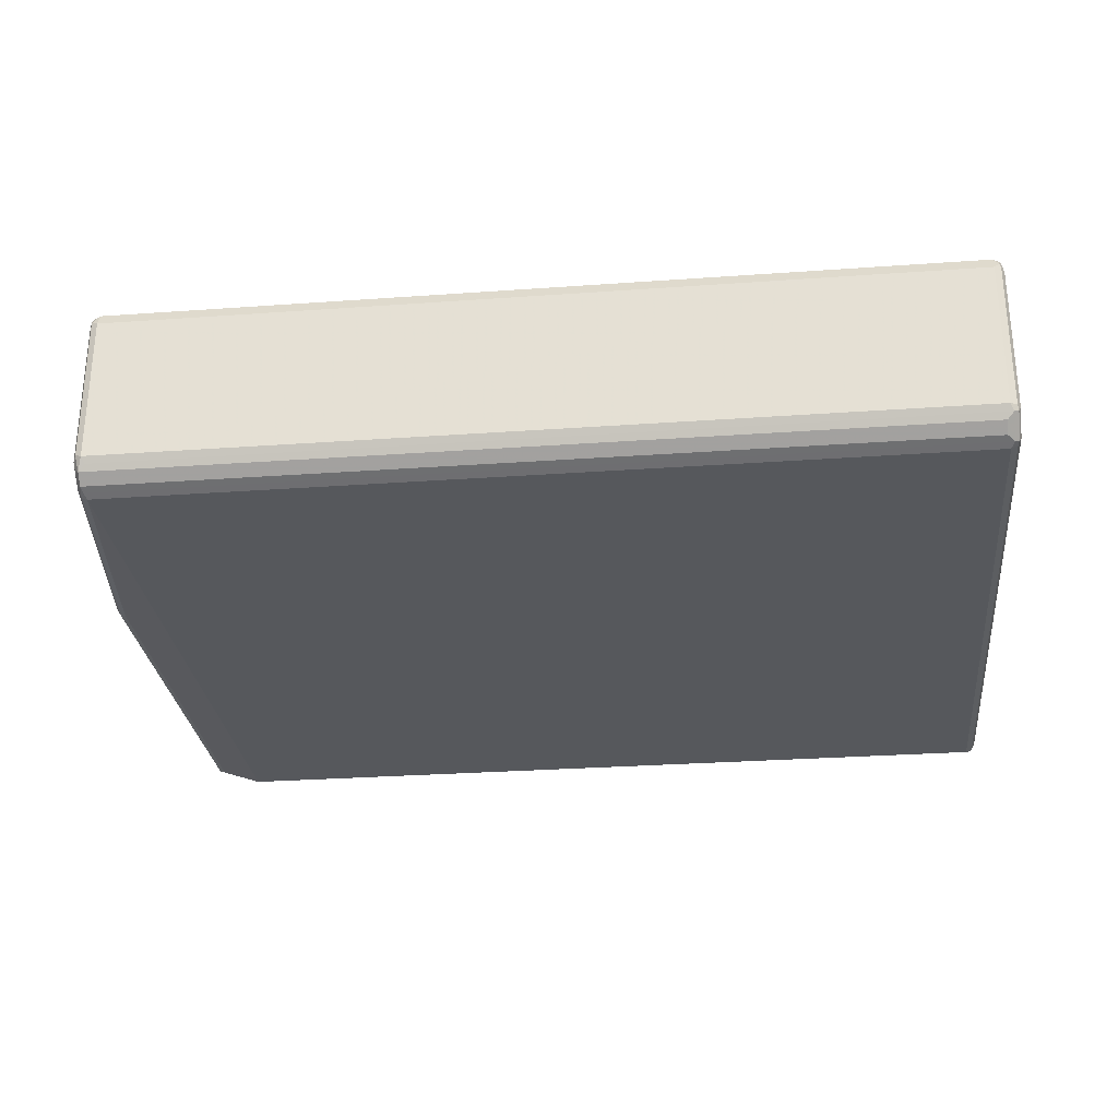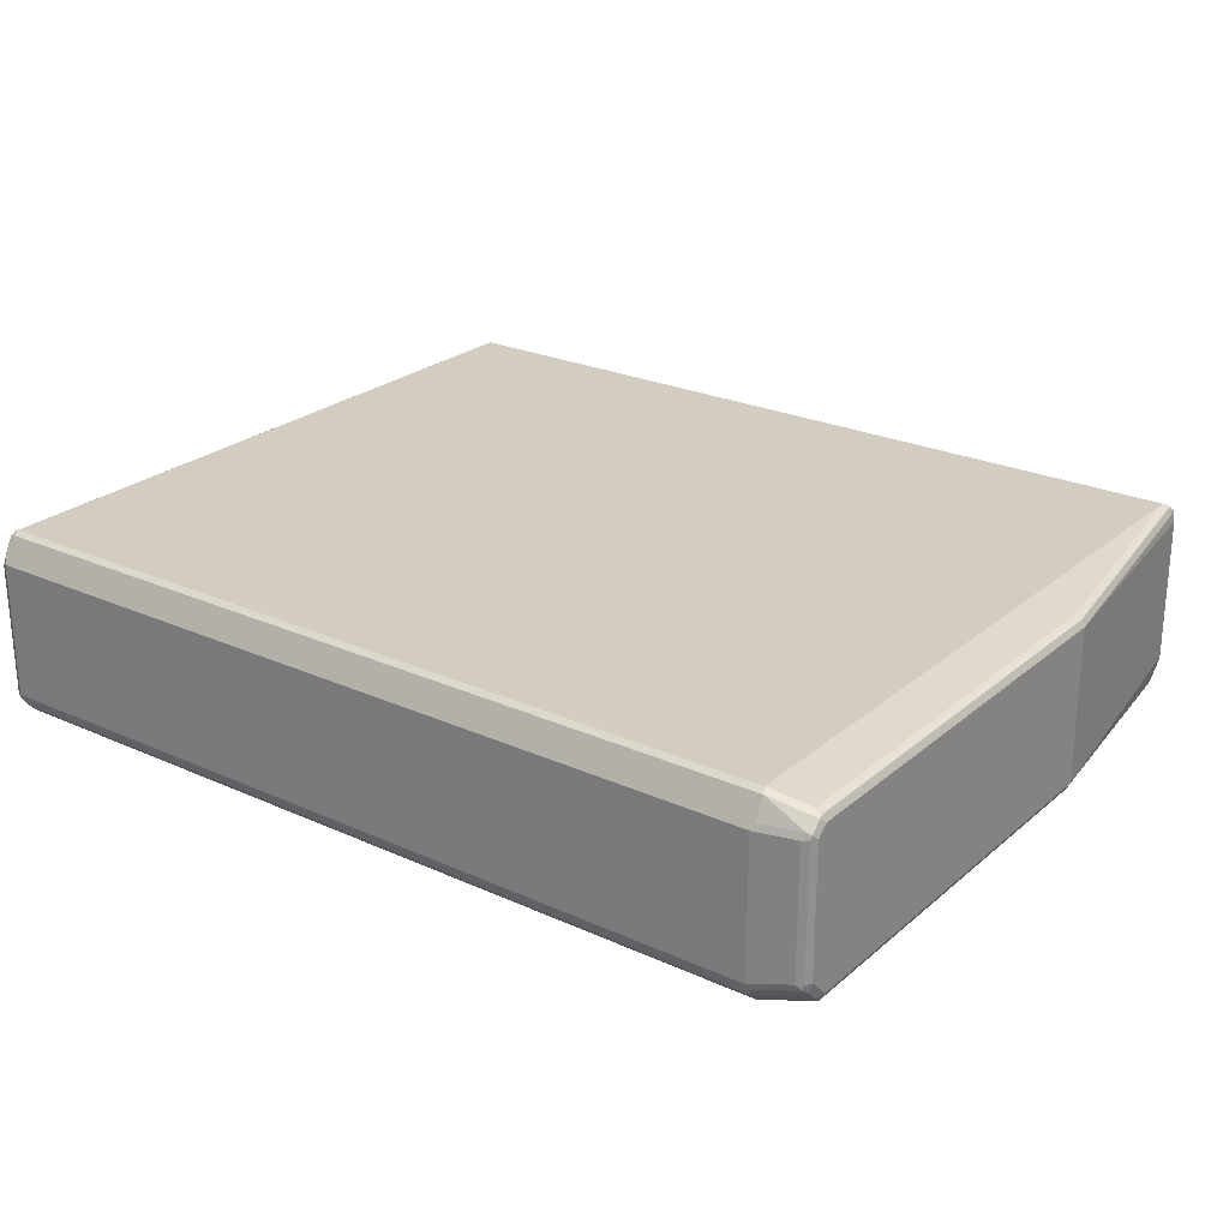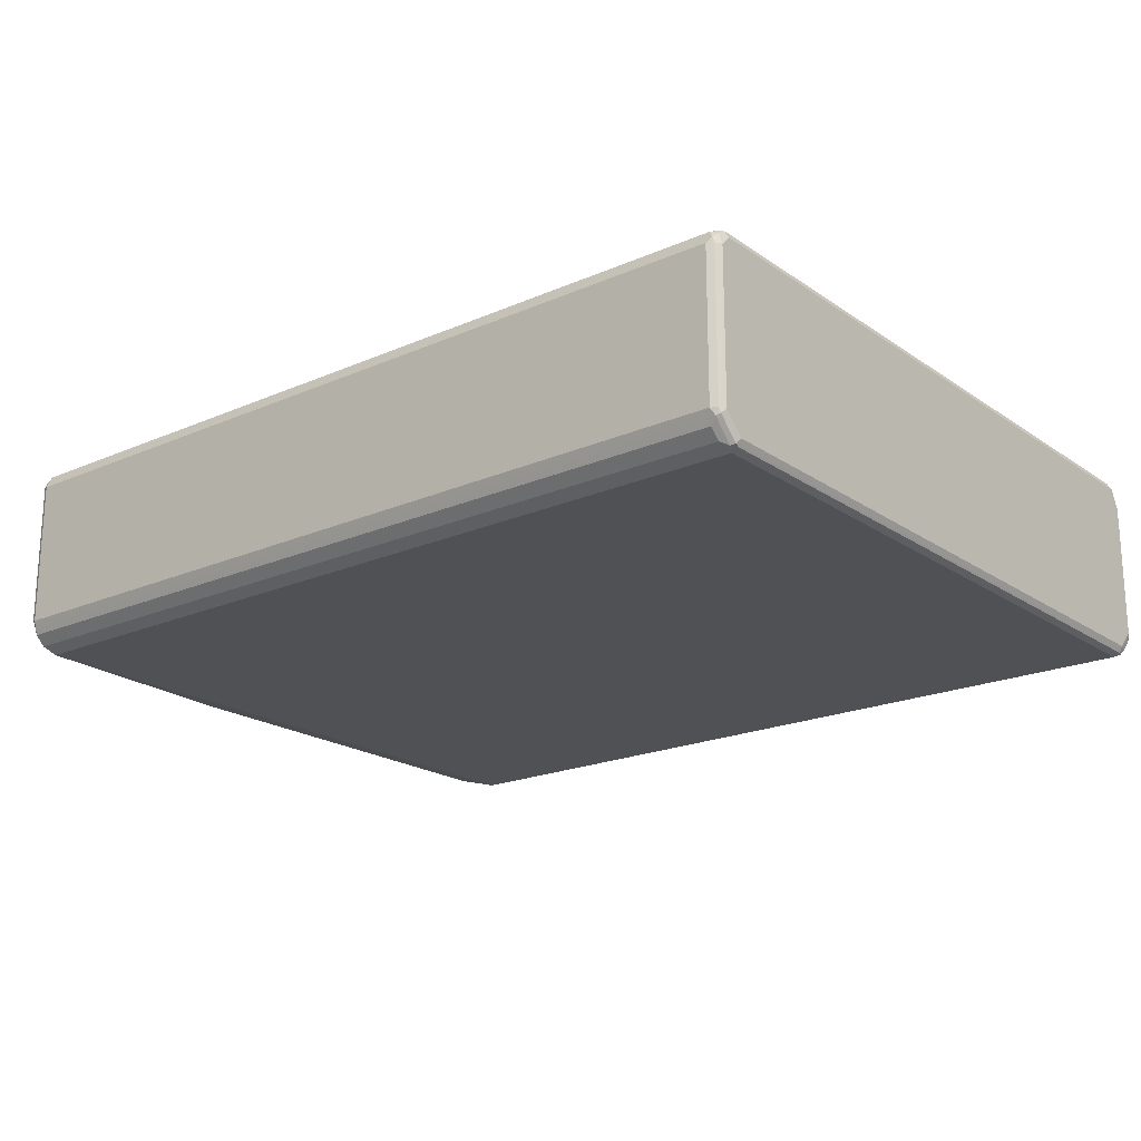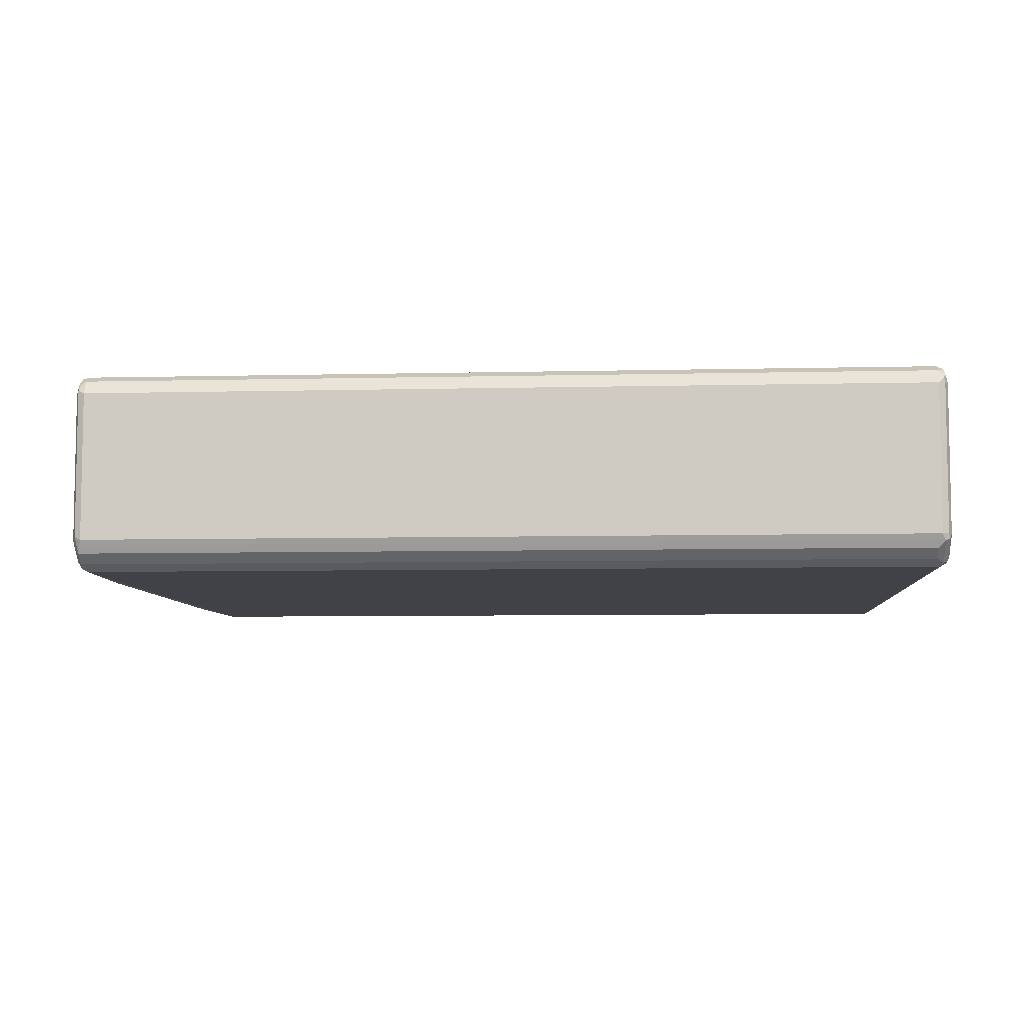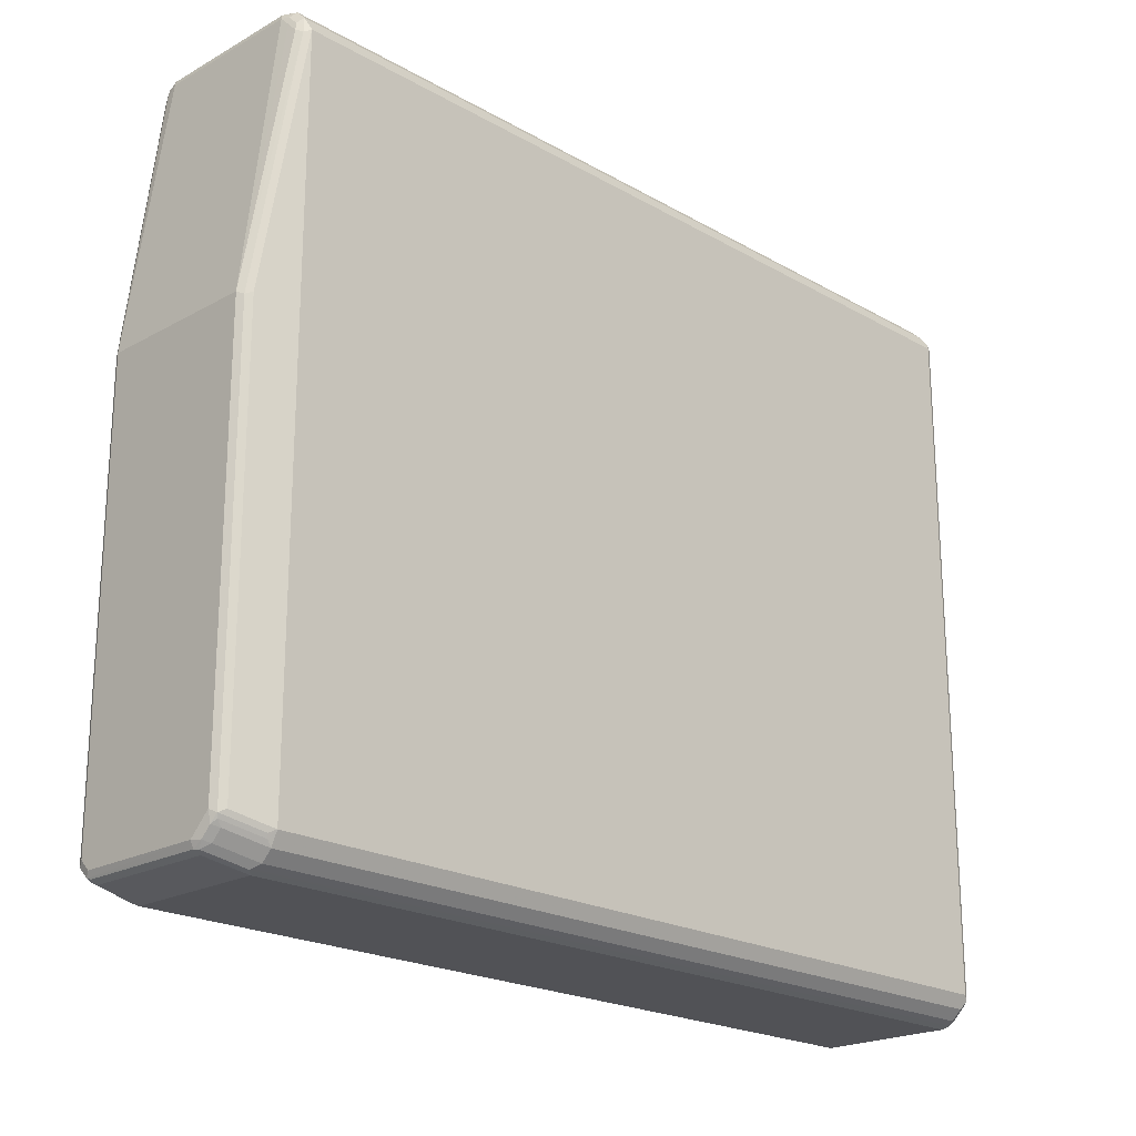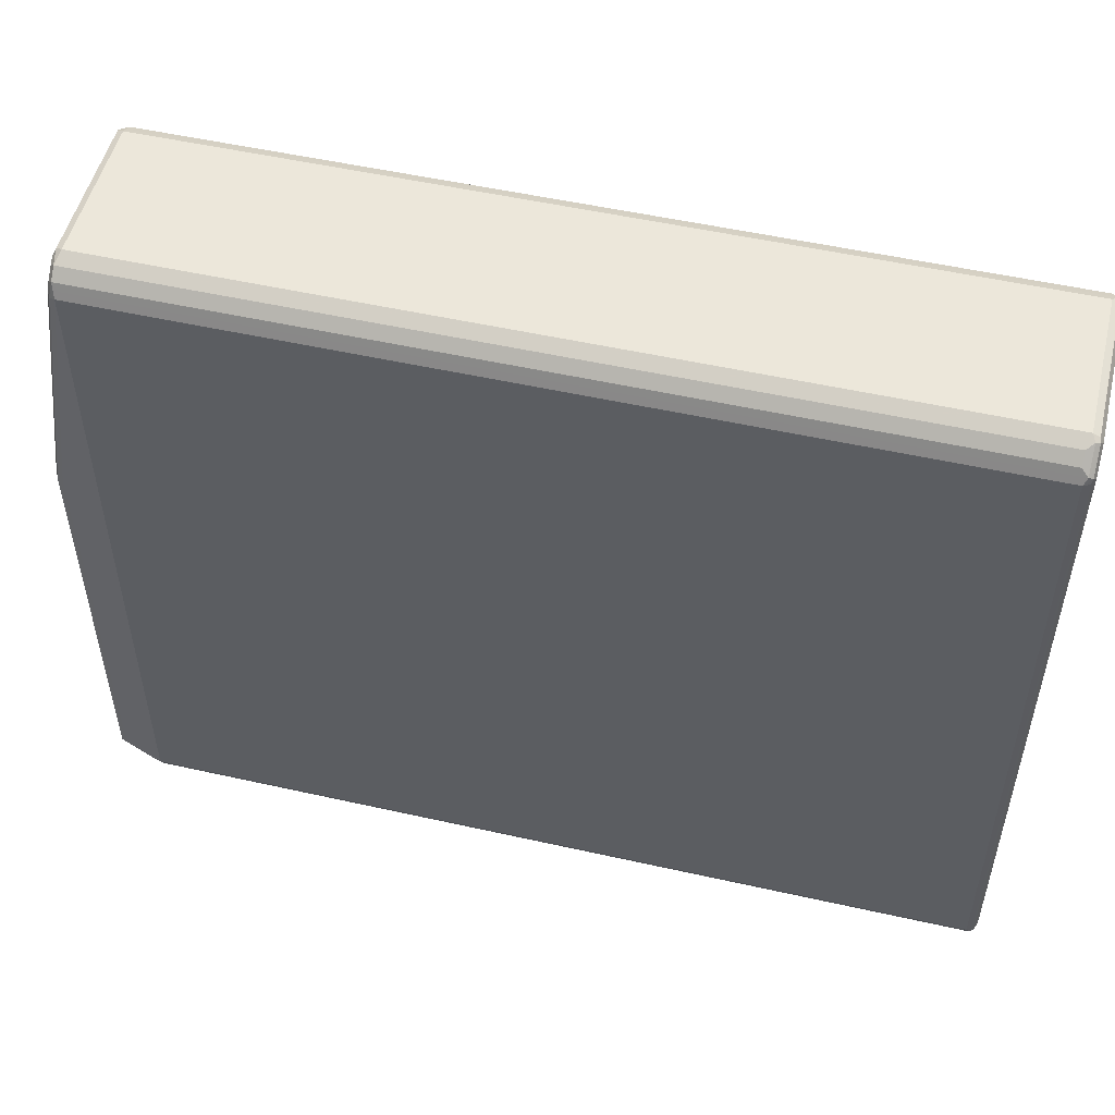
<metadata>
{"format":"obj","ext":"obj","renderer":"f3d","projection":"perspective","resolution":1024,"background":"white","views":[{"elev":-28.3,"azim":6.2,"up":"+Y"},{"elev":24.7,"azim":-143.5,"up":"+Y"},{"elev":-20.0,"azim":38.8,"up":"+Y"},{"elev":-6.8,"azim":4.1,"up":"+Y"},{"elev":-21.2,"azim":-45.3,"up":"+Z"},{"elev":51.8,"azim":13.7,"up":"+Z"}]}
</metadata>
<code>
v 0.7394 0.115 -0.6244
v 0.7339 0.126 -0.619
v 0.7449 0.1369 -0.6135
v 0.7504 0.1096 -0.619
v 0.7394 -0.115 -0.6244
v -0.6737 0.115 -0.6244
v 0.7394 0.1479 -0.608
v -0.6792 0.126 -0.619
v 0.7477 0.1561 -0.5998
v 0.7477 0.1233 -0.6162
v 0.7504 -0.1205 -0.619
v 0.756 0.115 -0.608
v 0.7394 -0.126 -0.619
v -0.682 -0.1233 -0.6204
v -0.6737 -0.115 -0.6244
v -0.7394 0.115 -0.608
v 0.7339 0.1588 -0.6025
v -0.6737 0.1479 -0.608
v -0.7449 0.126 -0.6025
v -0.6792 0.1588 -0.6025
v 0.7394 0.1643 -0.5916
v 0.7504 0.1588 -0.5861
v 0.756 0.1479 -0.5916
v 0.7518 -0.1335 -0.608
v 0.7477 -0.1273 -0.6162
v 0.7394 -0.1369 -0.6135
v 0.756 -0.115 -0.608
v -0.6737 -0.126 -0.619
v -0.6737 -0.1369 -0.6135
v -0.7477 -0.1068 -0.6039
v -0.7394 -0.09858 -0.608
v -0.7504 0.115 -0.6025
v -0.7518 0.1233 -0.5998
v -0.7449 0.1424 -0.5861
v -0.6737 0.1643 -0.5916
v 0.7394 0.1643 0.5916
v 0.7504 0.1588 0.597
v 0.756 0.1479 0.5916
v 0.7518 -0.15 -0.5916
v 0.7394 -0.1534 -0.597
v 0.756 -0.1315 -0.5916
v -0.6737 -0.1534 -0.597
v -0.7394 -0.1369 -0.5806
v -0.7394 -0.1205 -0.597
v -0.7518 -0.115 -0.5936
v -0.7504 -0.09858 -0.6025
v -0.756 -0.09858 -0.5916
v -0.756 0.115 -0.5916
v -0.756 0.1315 -0.5751
v -0.7518 0.1397 -0.5833
v -0.7394 0.1479 -0.5751
v -0.6737 0.1643 0.5916
v 0.7394 0.1534 0.6135
v 0.7477 0.1561 0.6039
v 0.7518 0.1479 0.6101
v 0.756 0.1315 0.608
v 0.7504 -0.1588 -0.5751
v 0.7477 -0.1602 -0.5833
v 0.756 -0.1479 -0.5751
v 0.7394 -0.1588 -0.5861
v -0.6737 -0.1588 -0.5861
v -0.682 -0.1561 -0.5875
v -0.7477 -0.1397 -0.5711
v -0.7518 -0.1315 -0.5772
v -0.756 -0.1315 -0.5587
v -0.756 0.1315 0.1478
v -0.7504 0.1424 0.1478
v -0.7504 0.1424 -0.5751
v -0.7477 0.1438 0.156
v -0.7394 0.1479 0.1478
v -0.682 0.1602 0.5998
v -0.6737 0.1534 0.6135
v 0.7394 0.1424 0.619
v 0.7477 0.1397 0.6204
v 0.7504 0.1315 0.619
v 0.7518 -0.1233 0.6162
v 0.756 -0.115 0.608
v 0.7518 -0.1561 -0.3861
v 0.7504 -0.1588 0.5751
v 0.7477 -0.1602 0.3861
v 0.7394 -0.1643 -0.5751
v 0.756 -0.1479 0.5751
v -0.6737 -0.1643 -0.5751
v -0.6847 -0.1588 -0.5806
v -0.7504 -0.1424 -0.5642
v -0.756 -0.1315 0.1478
v -0.6901 0.1315 0.608
v -0.6901 0.1479 0.5916
v -0.6847 0.1588 0.5916
v -0.6861 0.15 0.608
v -0.682 0.1438 0.6162
v -0.6847 0.1369 0.619
v -0.6737 0.1424 0.619
v 0.7504 -0.115 0.619
v 0.7394 0.1315 0.6244
v 0.7394 -0.115 0.6244
v 0.7518 -0.1397 0.5998
v 0.756 -0.1315 0.5916
v 0.7449 -0.126 0.619
v 0.7518 -0.1561 0.5833
v 0.7394 -0.1643 0.5751
v -0.6737 -0.1643 0.5751
v -0.7394 -0.1479 -0.5587
v -0.7504 -0.1424 0.1423
v -0.6847 -0.1588 0.5696
v -0.6901 -0.1479 0.5751
v -0.6901 -0.1315 0.5916
v -0.6901 -0.115 0.608
v -0.6847 -0.1096 0.619
v -0.6737 0.1315 0.6244
v -0.6737 -0.115 0.6244
v 0.7449 -0.1588 0.5861
v 0.7339 -0.1369 0.6135
v -0.6682 -0.126 0.619
v -0.6682 -0.1588 0.5861
v -0.6792 -0.1534 0.597
v -0.682 -0.1561 0.5833
v -0.7394 -0.1479 0.1478
v -0.6875 -0.1452 0.5888
v -0.6875 -0.1287 0.6053
v -0.682 -0.1233 0.6162
v -0.6792 -0.1369 0.6135
v 0.7339 -0.1534 0.597
f 1 2 3
f 1 3 4
f 1 4 11
f 1 11 5
f 1 5 15
f 1 15 6
f 1 6 8
f 1 8 2
f 2 7 3
f 2 8 18
f 2 18 7
f 3 9 10
f 3 10 4
f 3 7 9
f 4 10 12
f 4 12 27
f 4 27 11
f 5 11 13
f 5 13 14
f 5 14 15
f 6 15 31
f 6 31 16
f 6 16 8
f 7 17 9
f 7 18 20
f 7 20 17
f 8 16 19
f 8 19 20
f 8 20 18
f 9 17 21
f 9 21 22
f 9 22 23
f 9 23 10
f 10 23 12
f 11 24 25
f 11 25 26
f 11 26 13
f 11 27 24
f 12 23 38
f 12 38 56
f 12 56 77
f 12 77 98
f 12 98 82
f 12 82 59
f 12 59 41
f 12 41 27
f 13 26 29
f 13 29 28
f 13 28 14
f 14 28 29
f 14 29 44
f 14 44 30
f 14 30 31
f 14 31 15
f 16 31 30
f 16 30 32
f 16 32 33
f 16 33 19
f 17 20 35
f 17 35 21
f 19 33 34
f 19 34 20
f 20 34 35
f 21 36 37
f 21 37 22
f 21 35 52
f 21 52 36
f 22 37 38
f 22 38 23
f 24 39 26
f 24 26 25
f 24 27 41
f 24 41 39
f 26 39 40
f 26 40 42
f 26 42 29
f 29 42 43
f 29 43 44
f 30 44 45
f 30 45 46
f 30 46 32
f 32 46 33
f 33 47 48
f 33 48 49
f 33 49 50
f 33 50 34
f 33 46 47
f 34 50 51
f 34 51 35
f 35 51 70
f 35 70 52
f 36 53 54
f 36 54 37
f 36 52 72
f 36 72 53
f 37 54 55
f 37 55 38
f 38 55 56
f 39 57 58
f 39 58 40
f 39 41 59
f 39 59 57
f 40 58 60
f 40 60 61
f 40 61 42
f 42 61 62
f 42 62 63
f 42 63 43
f 43 63 64
f 43 64 45
f 43 45 44
f 45 64 47
f 45 47 46
f 47 65 86
f 47 86 66
f 47 66 49
f 47 49 48
f 47 64 65
f 49 66 50
f 50 67 68
f 50 68 51
f 50 66 67
f 51 68 69
f 51 69 70
f 52 70 69
f 52 69 71
f 52 71 72
f 53 73 74
f 53 74 55
f 53 55 54
f 53 72 93
f 53 93 73
f 55 74 75
f 55 75 56
f 56 75 76
f 56 76 77
f 57 59 78
f 57 78 100
f 57 100 79
f 57 79 80
f 57 80 58
f 58 80 101
f 58 101 81
f 58 81 60
f 59 82 100
f 59 100 78
f 60 81 83
f 60 83 61
f 61 83 62
f 62 83 84
f 62 84 85
f 62 85 63
f 63 85 64
f 64 85 65
f 65 85 104
f 65 104 86
f 66 87 88
f 66 88 89
f 66 89 67
f 66 86 108
f 66 108 87
f 67 69 68
f 67 89 71
f 67 71 69
f 71 89 90
f 71 90 72
f 72 90 91
f 72 91 92
f 72 92 93
f 73 93 110
f 73 110 95
f 73 95 74
f 74 94 75
f 74 95 96
f 74 96 94
f 75 94 76
f 76 97 98
f 76 98 77
f 76 94 99
f 76 99 97
f 79 100 101
f 79 101 80
f 81 101 102
f 81 102 83
f 82 98 97
f 82 97 100
f 83 102 118
f 83 118 103
f 83 103 85
f 83 85 84
f 85 103 118
f 85 118 104
f 86 104 105
f 86 105 106
f 86 106 107
f 86 107 108
f 87 108 109
f 87 109 92
f 87 92 90
f 87 90 88
f 88 90 89
f 90 92 91
f 92 109 111
f 92 111 110
f 92 110 93
f 94 96 99
f 95 110 111
f 95 111 96
f 96 111 114
f 96 114 99
f 97 99 112
f 97 112 100
f 99 113 112
f 99 114 122
f 99 122 113
f 100 112 101
f 101 112 115
f 101 115 102
f 102 115 116
f 102 116 117
f 102 117 105
f 102 105 104
f 102 104 118
f 105 117 119
f 105 119 106
f 106 119 120
f 106 120 107
f 107 120 108
f 108 120 109
f 109 120 121
f 109 121 122
f 109 122 111
f 111 122 114
f 112 113 123
f 112 123 116
f 112 116 115
f 113 122 116
f 113 116 123
f 116 122 120
f 116 120 119
f 116 119 117
f 120 122 121

</code>
